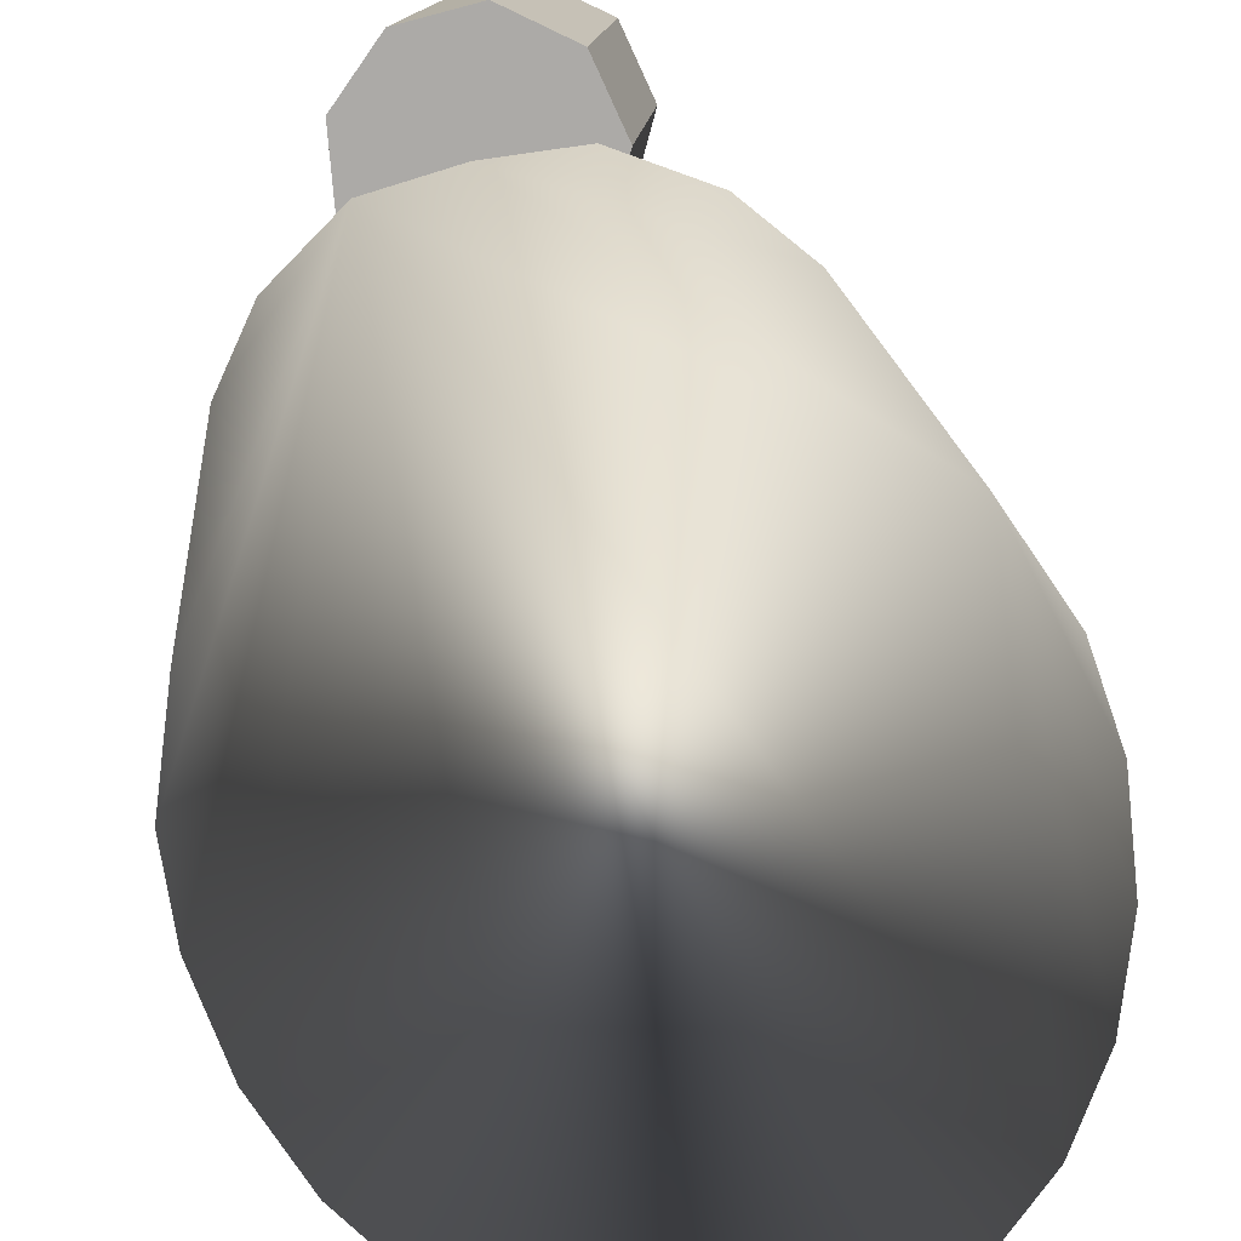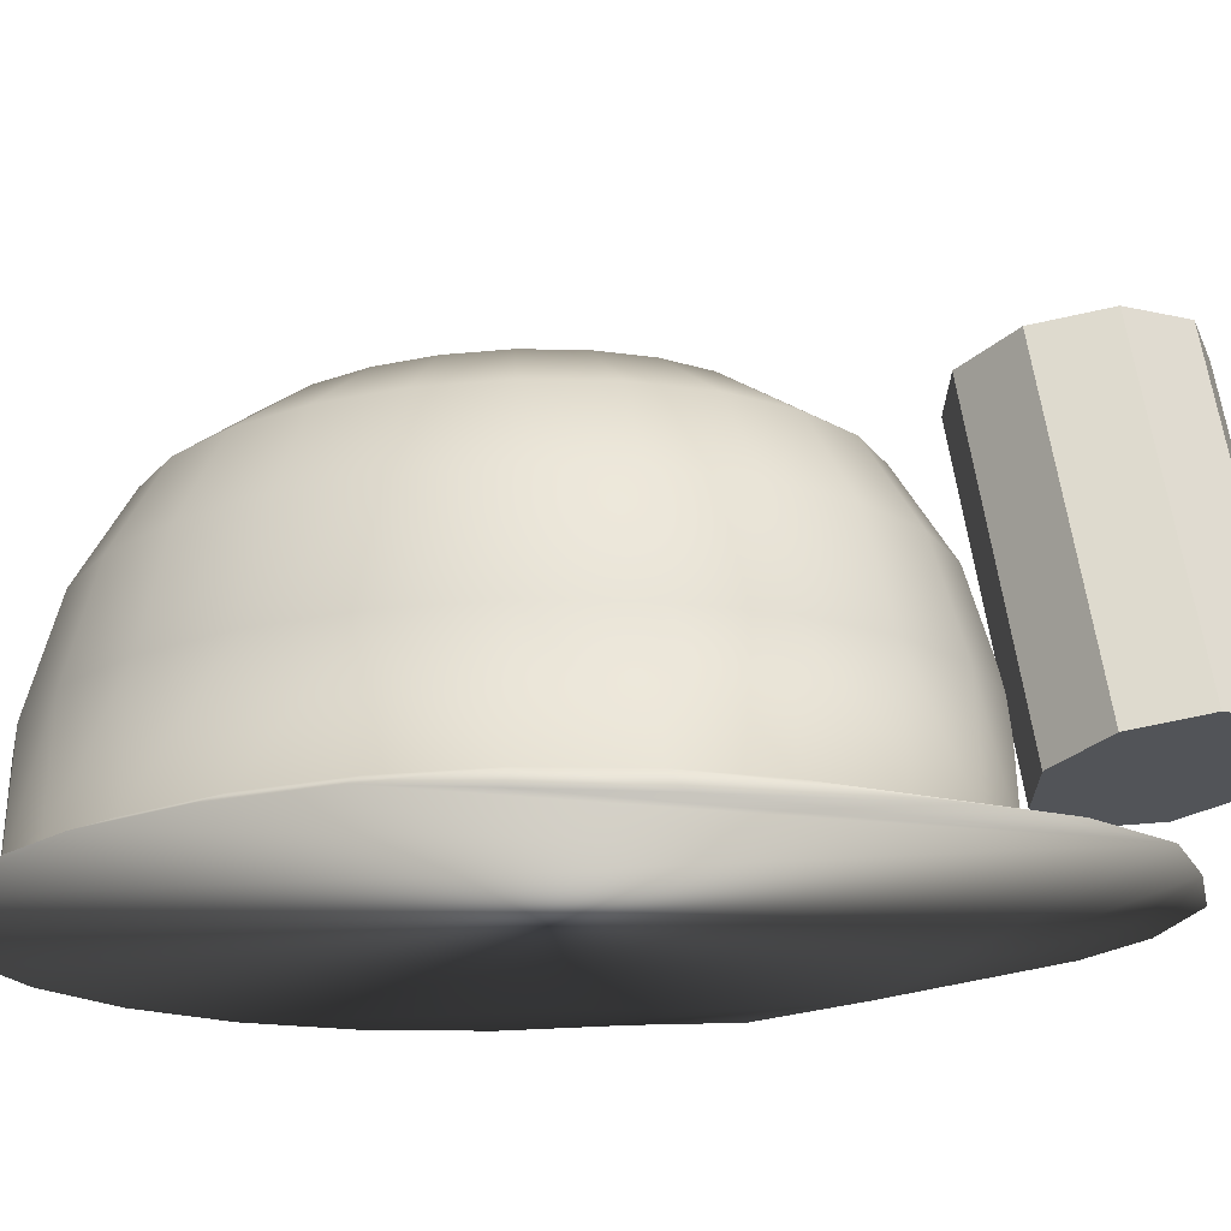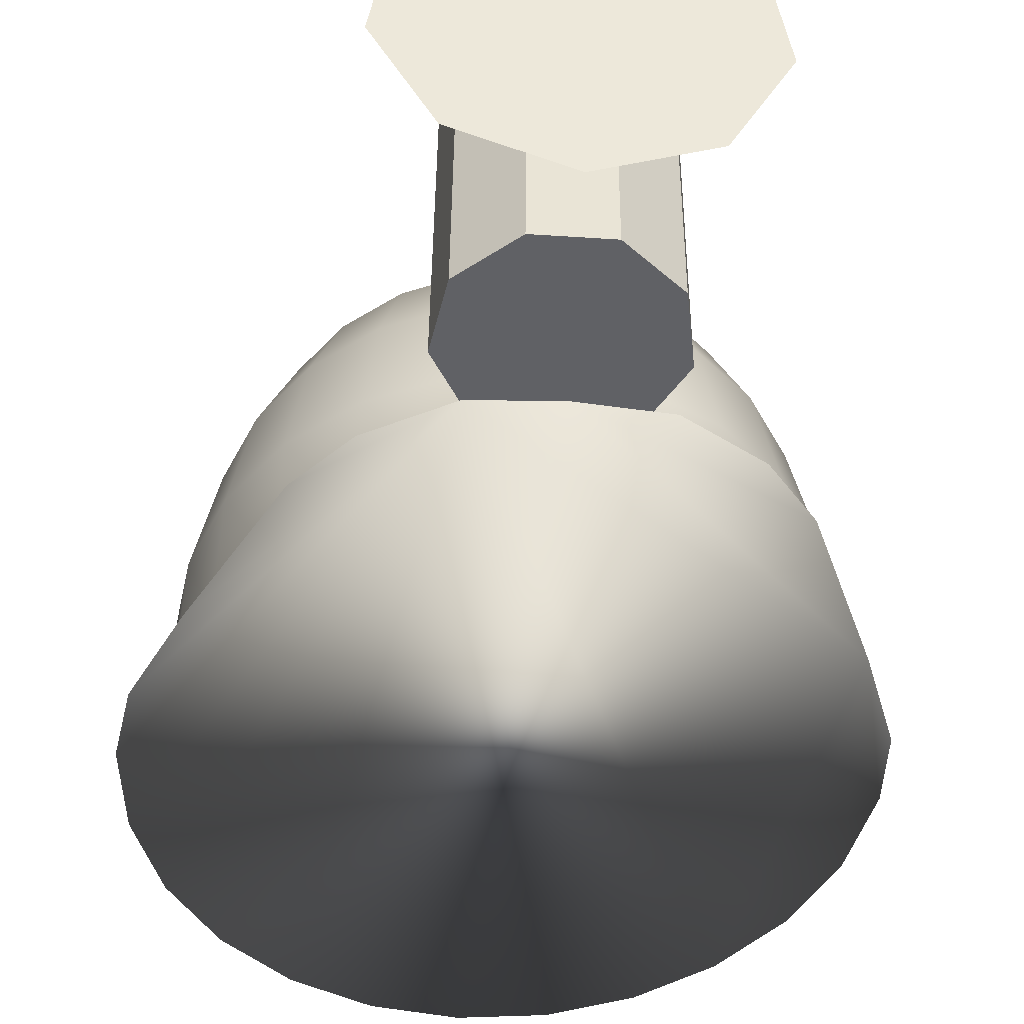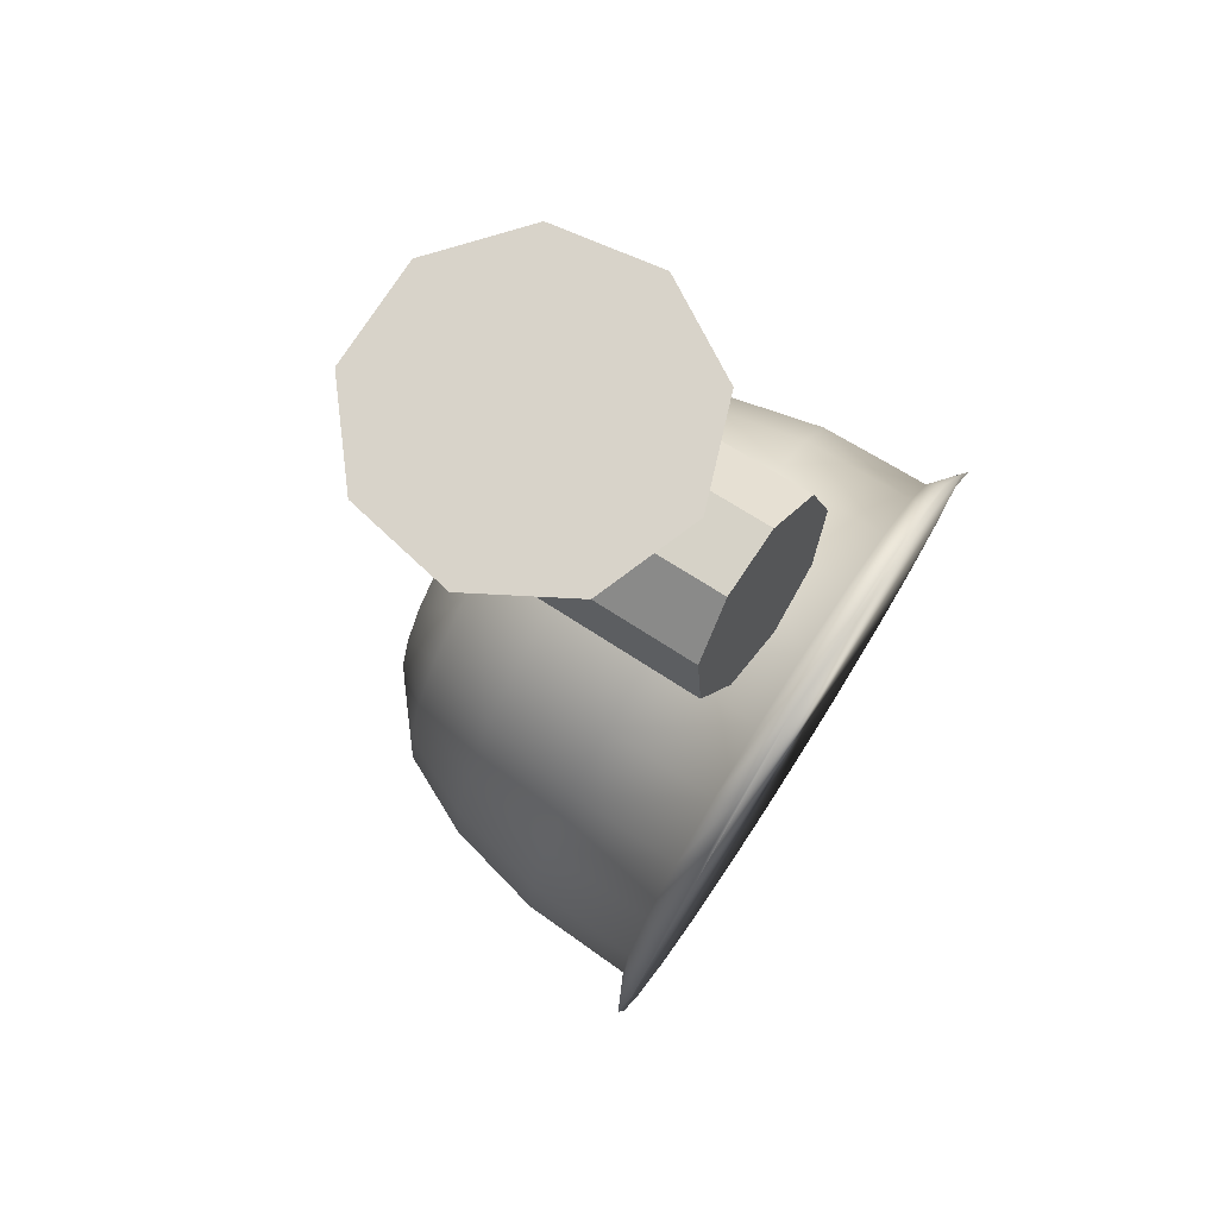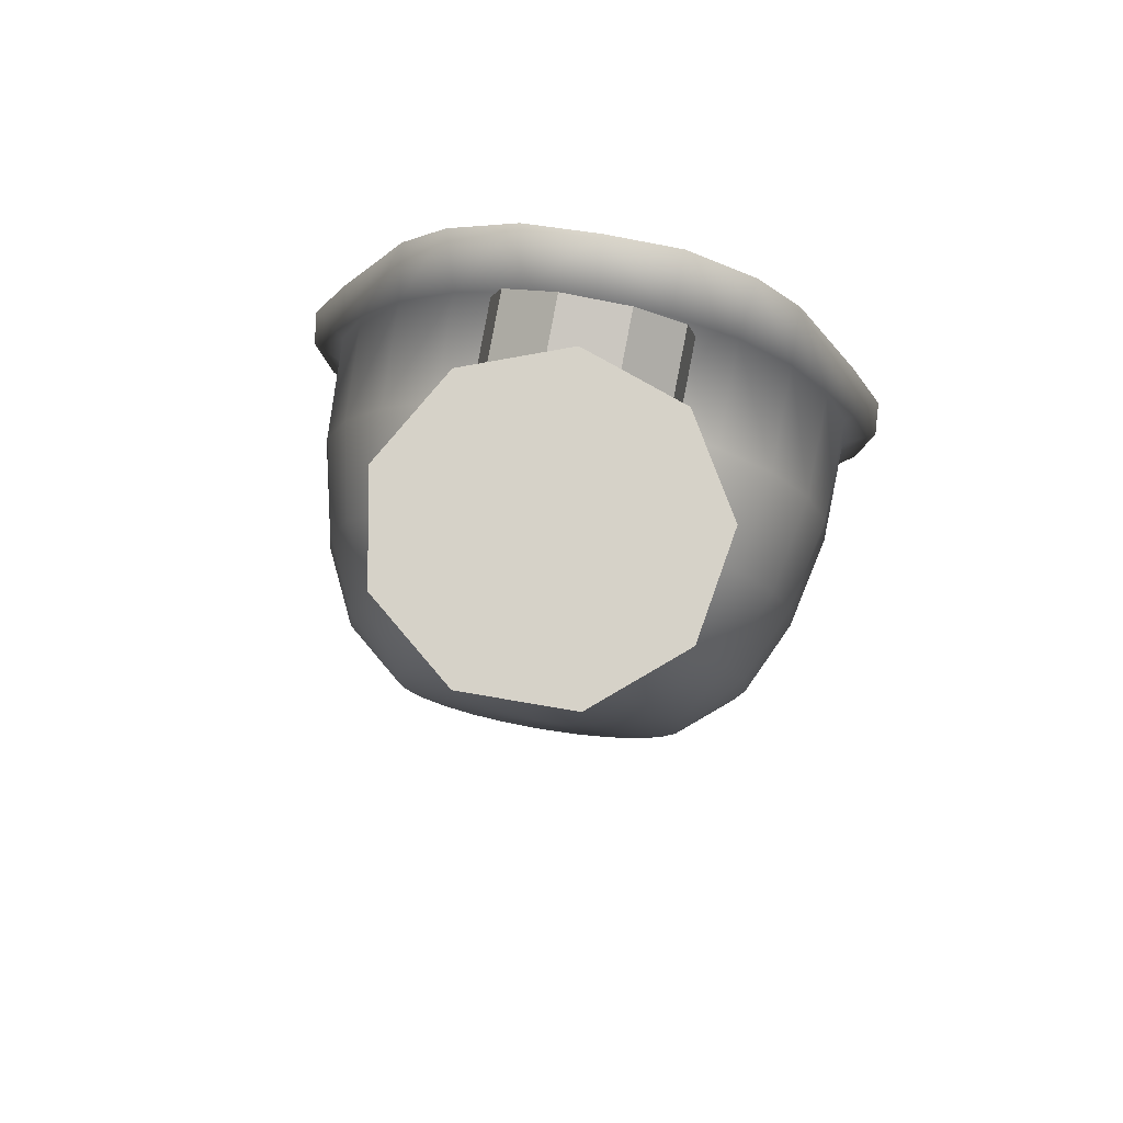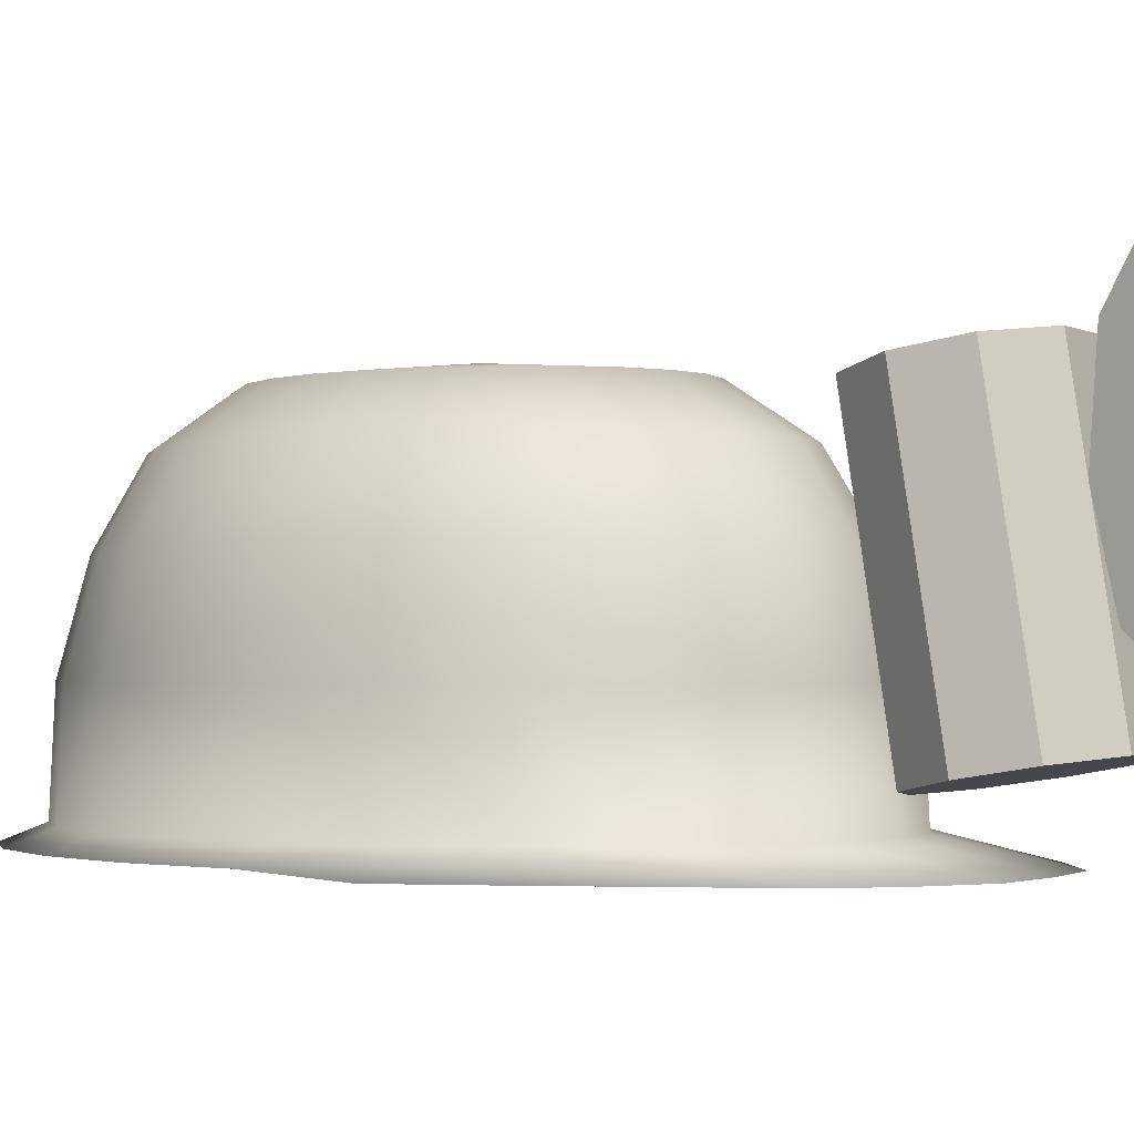
<metadata>
{"format":"obj","ext":"obj","renderer":"f3d","projection":"perspective","resolution":1024,"background":"white","views":[{"elev":-67.6,"azim":12.9,"up":"+Y"},{"elev":-20.7,"azim":-73.9,"up":"+Y"},{"elev":-39.0,"azim":-6.0,"up":"+Y"},{"elev":76.0,"azim":-57.0,"up":"+Z"},{"elev":78.2,"azim":-170.4,"up":"+Z"},{"elev":-1.7,"azim":-58.9,"up":"+Y"}]}
</metadata>
<code>
o Cone
v -0.000589 -0.3152 0.6599
v 0.01664 0.3647 0.5442
v 0.1406 -0.3091 0.7169
v 0.1578 0.3709 0.6012
v 0.212 -0.2882 0.85
v 0.2292 0.3917 0.7343
v 0.1802 -0.2624 0.9968
v 0.1974 0.4175 0.8811
v 0.05998 -0.2438 1.089
v 0.07721 0.4361 0.973
v -0.09229 -0.2409 1.083
v -0.07506 0.439 0.9669
v -0.2054 -0.2553 0.9814
v -0.1882 0.4246 0.8658
v -0.2264 -0.2801 0.8325
v -0.2092 0.3998 0.7169
v -0.1456 -0.3037 0.7055
v -0.1283 0.3762 0.5899
v -0 -0.1302 1.12
v 0.2369 -0.04399 1.12
v -0 0.2383 1.003
v 0.3629 0.1743 1.12
v 0.3192 0.4226 1.12
v 0.126 0.5846 1.12
v -0.126 0.5846 1.12
v -0.3192 0.4226 1.12
v -0.3629 0.1743 1.12
v -0.2369 -0.04399 1.12
v -0.3592 0.4005 -0.1844
v -0.4983 0.283 -0.1844
v -0.5848 0.1001 -0.1844
v -0.6373 -0.1304 -0.1844
v -0.6472 -0.3858 -0.1844
v -0.347 0.4005 -0.3042
v -0.4813 0.283 -0.3505
v -0.5649 0.1001 -0.3794
v -0.6156 -0.1304 -0.3969
v -0.6251 -0.3858 -0.4002
v -0.3111 0.4005 -0.4158
v -0.4315 0.283 -0.5054
v -0.5065 0.1001 -0.5611
v -0.5519 -0.1304 -0.595
v -0.5605 -0.3858 -0.6013
v -0.254 0.4005 -0.5117
v -0.3523 0.283 -0.6383
v -0.4135 0.1001 -0.7172
v -0.4507 -0.1304 -0.765
v -0.4576 -0.3858 -0.774
v -0.1796 0.4005 -0.5852
v -0.2491 0.283 -0.7403
v -0.2924 0.1001 -0.8369
v -0.3187 -0.1304 -0.8955
v -0.3236 -0.3858 -0.9065
v -0.09298 0.4005 -0.6315
v -0.129 0.283 -0.8045
v -0.1514 0.1001 -0.9122
v -0.165 -0.1304 -0.9776
v -0.1675 -0.3858 -0.9898
v 0 0.4005 -0.6472
v 0 0.283 -0.8263
v 0 0.1001 -0.9379
v 0 -0.1304 -1.006
v 0 -0.3858 -1.018
v 0.09298 0.4005 -0.6315
v 0.129 0.283 -0.8045
v 0.1514 0.1001 -0.9122
v 0.165 -0.1304 -0.9776
v 0.1675 -0.3858 -0.9898
v 0.1796 0.4005 -0.5852
v 0.2491 0.283 -0.7403
v 0.2924 0.1001 -0.8369
v 0.3187 -0.1304 -0.8955
v 0.3236 -0.3858 -0.9065
v 0.254 0.4005 -0.5117
v 0.3523 0.283 -0.6383
v 0.4135 0.1001 -0.7172
v 0.4507 -0.1304 -0.765
v 0.4576 -0.3858 -0.774
v 0.3111 0.4005 -0.4158
v 0.4315 0.283 -0.5054
v 0.5065 0.1001 -0.5611
v 0.5519 -0.1304 -0.595
v 0.5605 -0.3858 -0.6013
v 0.347 0.4005 -0.3042
v 0.4813 0.283 -0.3505
v 0.5649 0.1001 -0.3794
v 0.6156 -0.1304 -0.3969
v 0.6251 -0.3858 -0.4002
v 0.3592 0.4005 -0.1844
v 0.4983 0.283 -0.1844
v 0.5848 0.1001 -0.1844
v 0.6373 -0.1304 -0.1844
v 0.6472 -0.3858 -0.1844
v 0.347 0.4005 -0.06457
v 0.4813 0.283 -0.01821
v 0.5649 0.1001 0.01065
v 0.6156 -0.1304 0.02817
v 0.6251 -0.3858 0.03145
v 0.3111 0.4005 0.04707
v 0.4315 0.283 0.1366
v 0.5065 0.1001 0.1924
v 0.5519 -0.1304 0.2262
v 0.5605 -0.3858 0.2326
v 0.254 0.4005 0.1429
v 0.3523 0.283 0.2696
v 0.4135 0.1001 0.3484
v 0.4507 -0.1304 0.3963
v 0.4576 -0.3858 0.4053
v 0.1796 0.4005 0.2165
v 0.2491 0.283 0.3716
v 0.2924 0.1001 0.4682
v 0.3187 -0.1304 0.5268
v 0.3236 -0.3858 0.5378
v 0.09298 0.4005 0.2627
v 0.129 0.283 0.4357
v 0.1514 0.1001 0.5435
v 0.165 -0.1304 0.6088
v 0.1675 -0.3858 0.6211
v -0 0.4005 0.2785
v -0 0.283 0.4576
v -0 0.1001 0.5691
v -0 -0.1304 0.6368
v -0 -0.3858 0.6495
v -0.09298 0.4005 0.2627
v -0.129 0.283 0.4357
v -0.1514 0.1001 0.5435
v -0.165 -0.1304 0.6088
v -0.1675 -0.3858 0.6211
v -0.1796 0.4005 0.2165
v -0.2491 0.283 0.3716
v -0.2924 0.1001 0.4682
v -0.3187 -0.1304 0.5268
v -0.3236 -0.3858 0.5378
v -0 0.4409 -0.1844
v -0.254 0.4005 0.1429
v -0.3523 0.283 0.2696
v -0.4135 0.1001 0.3484
v -0.4507 -0.1304 0.3963
v -0.4576 -0.3858 0.4053
v -0.3111 0.4005 0.04707
v -0.4315 0.283 0.1366
v -0.5065 0.1001 0.1924
v -0.5519 -0.1304 0.2262
v -0.5605 -0.3858 0.2326
v -0.347 0.4005 -0.06457
v -0.4813 0.283 -0.01821
v -0.5649 0.1001 0.01065
v -0.6156 -0.1304 0.02816
v -0.6251 -0.3858 0.03145
v 0.6291 -0.4241 -0.6524
v 0.5137 -0.4241 -0.8462
v 0.3632 -0.4241 -0.995
v 0.188 -0.4241 -1.088
v 0 -0.4241 -1.12
v -0.188 -0.4241 -1.088
v -0.3632 -0.4241 -0.995
v -0.5137 -0.4241 -0.8462
v -0.6291 -0.4241 -0.6524
v -0.7017 -0.4241 -0.4266
v -0.7264 -0.4241 -0.1844
v -0.7015 -0.441 0.0367
v -0.6084 -0.441 0.2803
v -0.4425 -0.441 0.6597
v -0.3372 -0.441 0.7967
v -0.1745 -0.441 0.9029
v -0 -0.441 0.9171
v 0.1745 -0.441 0.9029
v 0.3372 -0.441 0.7967
v 0.4425 -0.441 0.6597
v 0.6084 -0.441 0.2803
v 0.7015 -0.4408 0.0367
v 0.7264 -0.4241 -0.1844
v 0.7017 -0.4241 -0.4266
f 1 2 3
f 3 4 5
f 5 6 7
f 7 8 9
f 9 10 11
f 11 12 13
f 13 14 15
f 4 2 18
f 17 18 1
f 15 16 17
f 13 9 11
f 27 21 28
f 19 21 20
f 26 21 27
f 25 21 26
f 24 21 25
f 23 21 24
f 22 21 23
f 28 21 19
f 20 21 22
f 24 22 23
f 2 4 3
f 4 6 5
f 6 8 7
f 8 10 9
f 10 12 11
f 12 14 13
f 14 16 15
f 6 4 18
f 10 14 12
f 10 8 14
f 8 6 18
f 14 8 16
f 8 18 16
f 18 2 1
f 16 18 17
f 13 7 9
f 1 3 17
f 3 5 17
f 7 13 15
f 5 7 17
f 7 15 17
f 25 22 24
f 20 22 25
f 19 20 25
f 28 19 25
f 27 28 26
f 28 25 26
f 33 32 38
f 32 31 37
f 31 30 36
f 30 29 35
f 38 37 43
f 37 36 42
f 36 35 41
f 35 34 40
f 43 42 48
f 42 41 47
f 41 40 46
f 40 39 45
f 48 47 53
f 47 46 52
f 46 45 51
f 45 44 50
f 53 52 58
f 52 51 57
f 51 50 56
f 50 49 55
f 58 57 63
f 57 56 62
f 56 55 61
f 55 54 60
f 63 62 67
f 62 61 66
f 61 60 65
f 60 59 64
f 68 67 72
f 67 66 71
f 66 65 70
f 65 64 69
f 73 72 77
f 72 71 76
f 71 70 75
f 70 69 74
f 78 77 82
f 77 76 81
f 76 75 80
f 75 74 79
f 83 82 87
f 82 81 86
f 81 80 85
f 80 79 84
f 88 87 92
f 87 86 91
f 86 85 90
f 85 84 89
f 93 92 98
f 92 91 97
f 91 90 96
f 90 89 95
f 98 97 103
f 97 96 102
f 96 95 101
f 95 94 100
f 103 102 108
f 102 101 107
f 101 100 106
f 100 99 105
f 108 107 113
f 107 106 112
f 106 105 111
f 105 104 110
f 113 112 118
f 112 111 117
f 111 110 116
f 110 109 115
f 118 117 123
f 117 116 122
f 116 115 121
f 115 114 120
f 123 122 127
f 122 121 126
f 121 120 125
f 120 119 124
f 128 127 132
f 127 126 131
f 126 125 130
f 125 124 129
f 133 132 138
f 132 131 137
f 131 130 136
f 130 129 135
f 139 138 143
f 138 137 142
f 137 136 141
f 136 135 140
f 144 143 148
f 143 142 147
f 142 141 146
f 141 140 145
f 29 134 34
f 34 134 39
f 39 134 44
f 44 134 49
f 49 134 54
f 54 134 59
f 59 134 64
f 64 134 69
f 69 134 74
f 74 134 79
f 79 134 84
f 84 134 89
f 89 134 94
f 94 134 99
f 99 134 104
f 104 134 109
f 109 134 114
f 114 134 119
f 119 134 124
f 124 134 129
f 129 134 135
f 135 134 140
f 140 134 145
f 149 148 32
f 148 147 31
f 147 146 30
f 146 145 29
f 145 134 29
f 43 48 157
f 149 33 160
f 93 98 172
f 38 43 158
f 88 93 173
f 33 38 159
f 83 88 150
f 78 83 151
f 73 78 152
f 128 133 165
f 68 73 153
f 123 128 166
f 63 68 154
f 118 123 166
f 58 63 154
f 113 118 167
f 144 149 162
f 108 113 168
f 53 58 155
f 139 144 163
f 103 108 169
f 48 53 156
f 133 139 164
f 98 103 170
f 164 163 165
f 32 37 38
f 31 36 37
f 30 35 36
f 29 34 35
f 37 42 43
f 36 41 42
f 35 40 41
f 34 39 40
f 42 47 48
f 41 46 47
f 40 45 46
f 39 44 45
f 47 52 53
f 46 51 52
f 45 50 51
f 44 49 50
f 52 57 58
f 51 56 57
f 50 55 56
f 49 54 55
f 57 62 63
f 56 61 62
f 55 60 61
f 54 59 60
f 68 63 67
f 67 62 66
f 66 61 65
f 65 60 64
f 73 68 72
f 72 67 71
f 71 66 70
f 70 65 69
f 78 73 77
f 77 72 76
f 76 71 75
f 75 70 74
f 83 78 82
f 82 77 81
f 81 76 80
f 80 75 79
f 88 83 87
f 87 82 86
f 86 81 85
f 85 80 84
f 93 88 92
f 92 87 91
f 91 86 90
f 90 85 89
f 92 97 98
f 91 96 97
f 90 95 96
f 89 94 95
f 97 102 103
f 96 101 102
f 95 100 101
f 94 99 100
f 102 107 108
f 101 106 107
f 100 105 106
f 99 104 105
f 107 112 113
f 106 111 112
f 105 110 111
f 104 109 110
f 112 117 118
f 111 116 117
f 110 115 116
f 109 114 115
f 117 122 123
f 116 121 122
f 115 120 121
f 114 119 120
f 128 123 127
f 127 122 126
f 126 121 125
f 125 120 124
f 133 128 132
f 132 127 131
f 131 126 130
f 130 125 129
f 139 133 138
f 138 132 137
f 137 131 136
f 136 130 135
f 144 139 143
f 143 138 142
f 142 137 141
f 141 136 140
f 149 144 148
f 148 143 147
f 147 142 146
f 146 141 145
f 33 149 32
f 32 148 31
f 31 147 30
f 30 146 29
f 158 43 157
f 161 149 160
f 98 171 172
f 159 38 158
f 93 172 173
f 160 33 159
f 88 173 150
f 83 150 151
f 78 151 152
f 133 164 165
f 73 152 153
f 128 165 166
f 68 153 154
f 167 118 166
f 155 58 154
f 168 113 167
f 149 161 162
f 169 108 168
f 156 53 155
f 144 162 163
f 170 103 169
f 157 48 156
f 139 163 164
f 171 98 170
f 163 162 165
f 162 161 165
f 161 160 165
f 160 159 165
f 159 158 165
f 158 157 156
f 166 168 167
f 165 158 156
f 168 166 169
f 169 166 170
f 153 155 154
f 153 156 155
f 165 156 153
f 151 153 152
f 165 153 151
f 166 165 170
f 165 151 170
f 151 150 170
f 150 173 170
f 173 172 170
f 172 171 170

</code>
